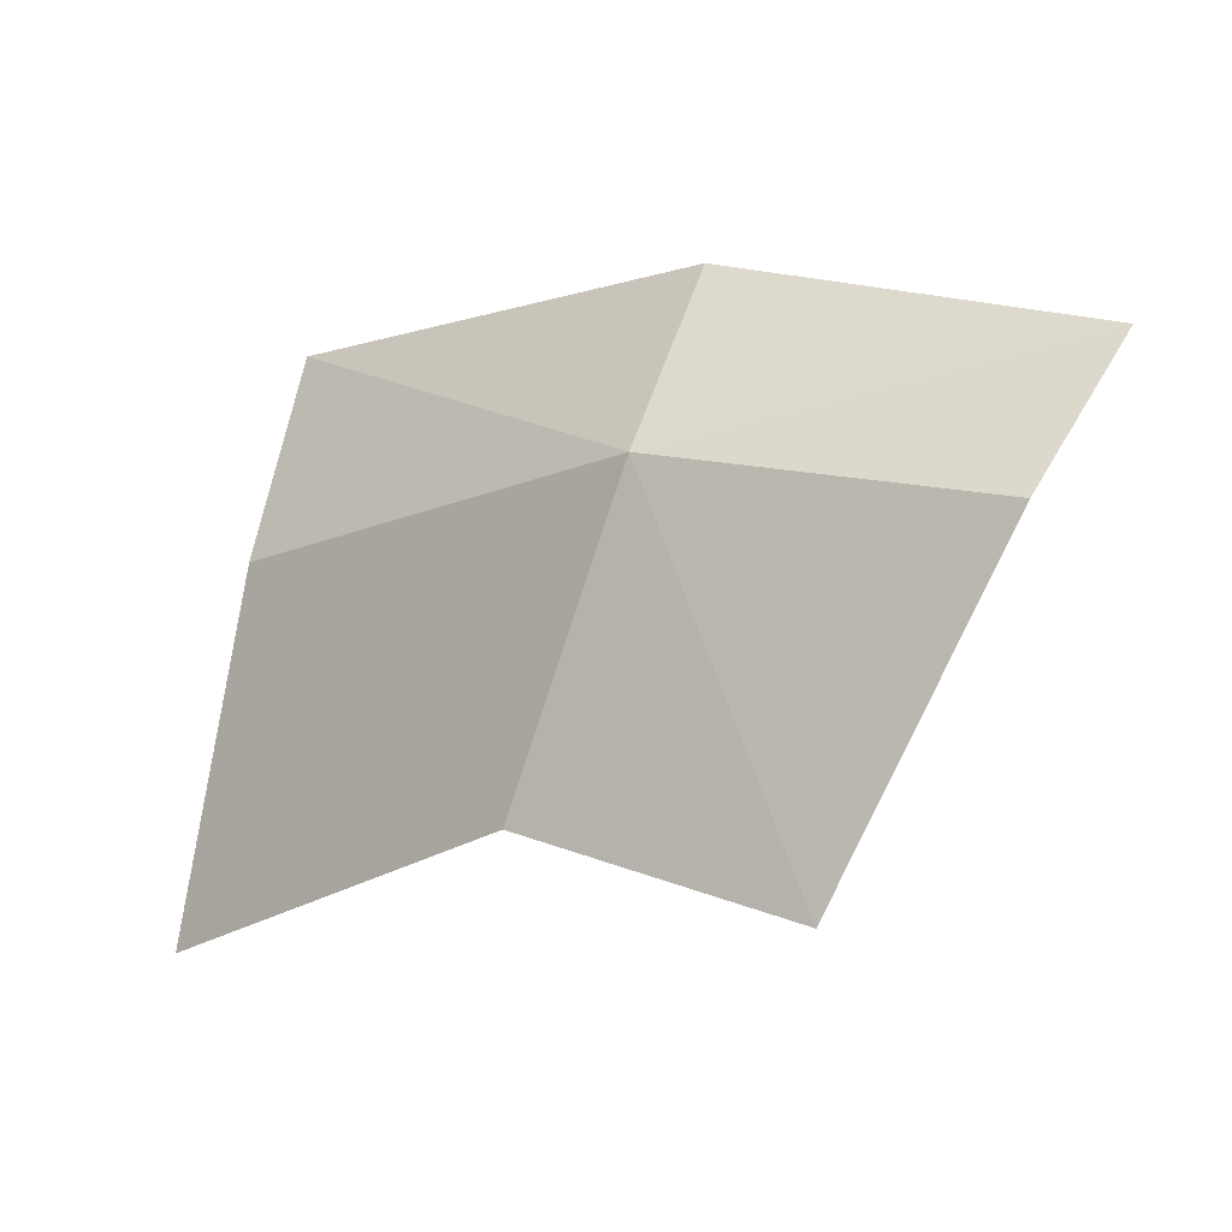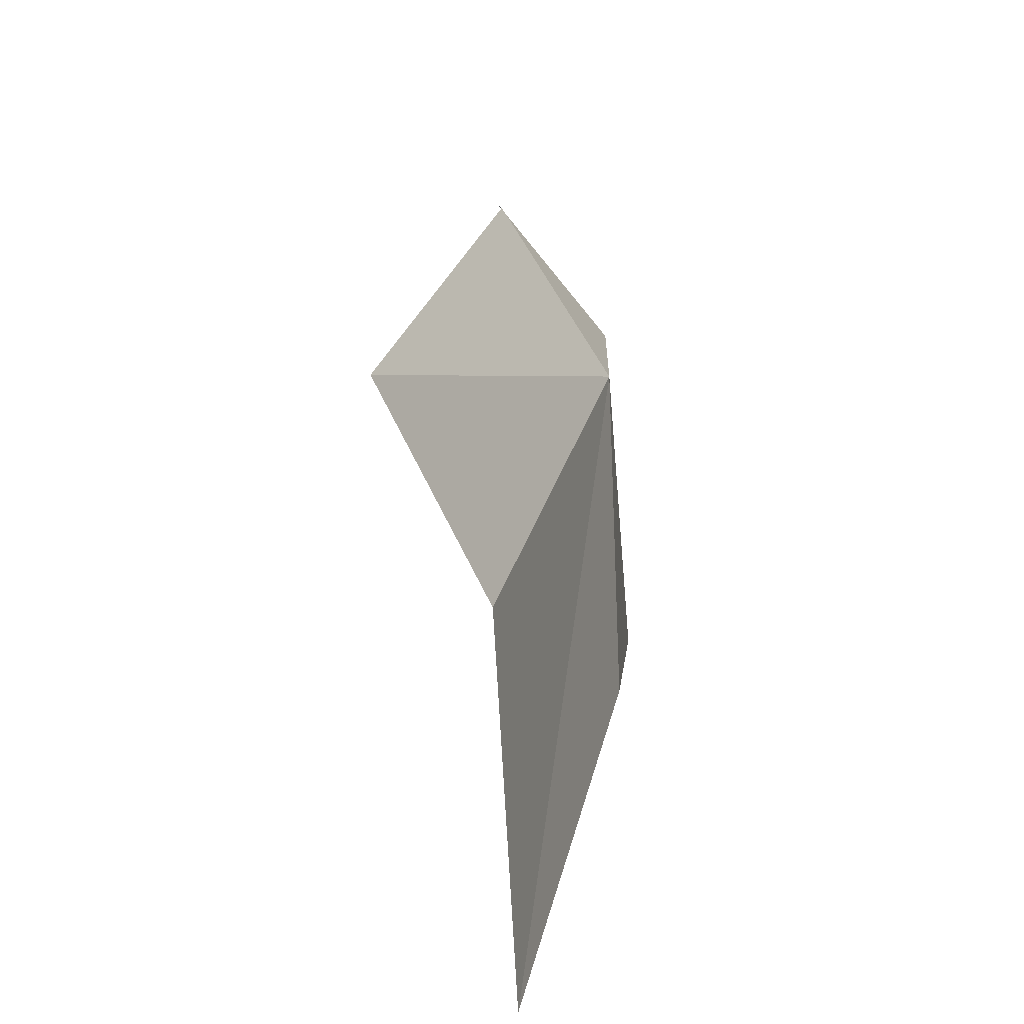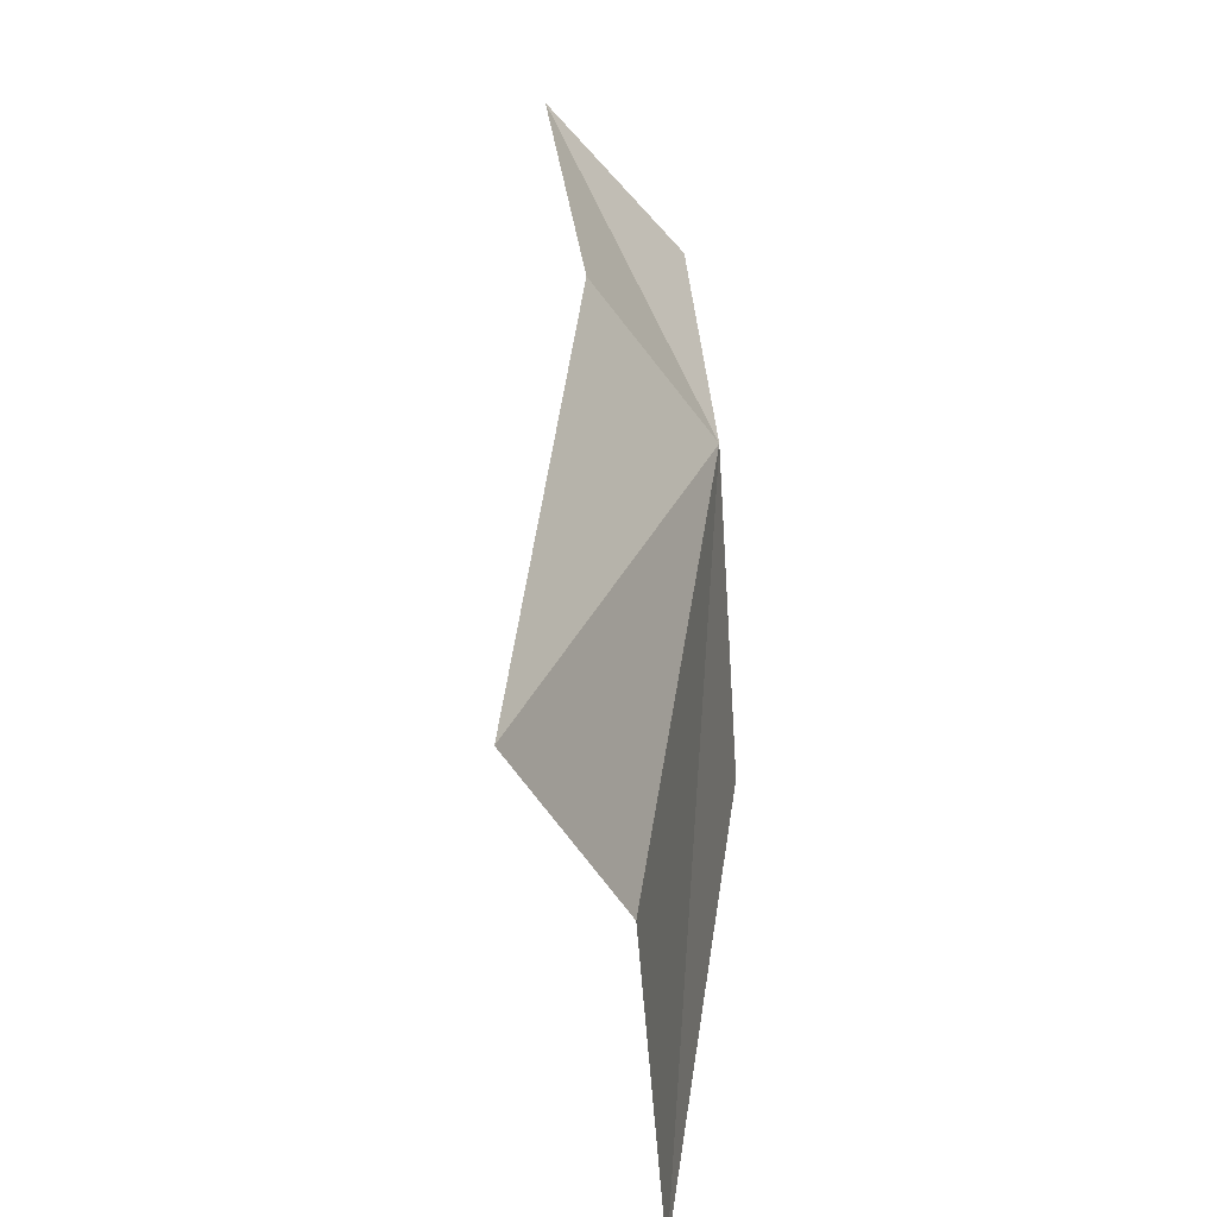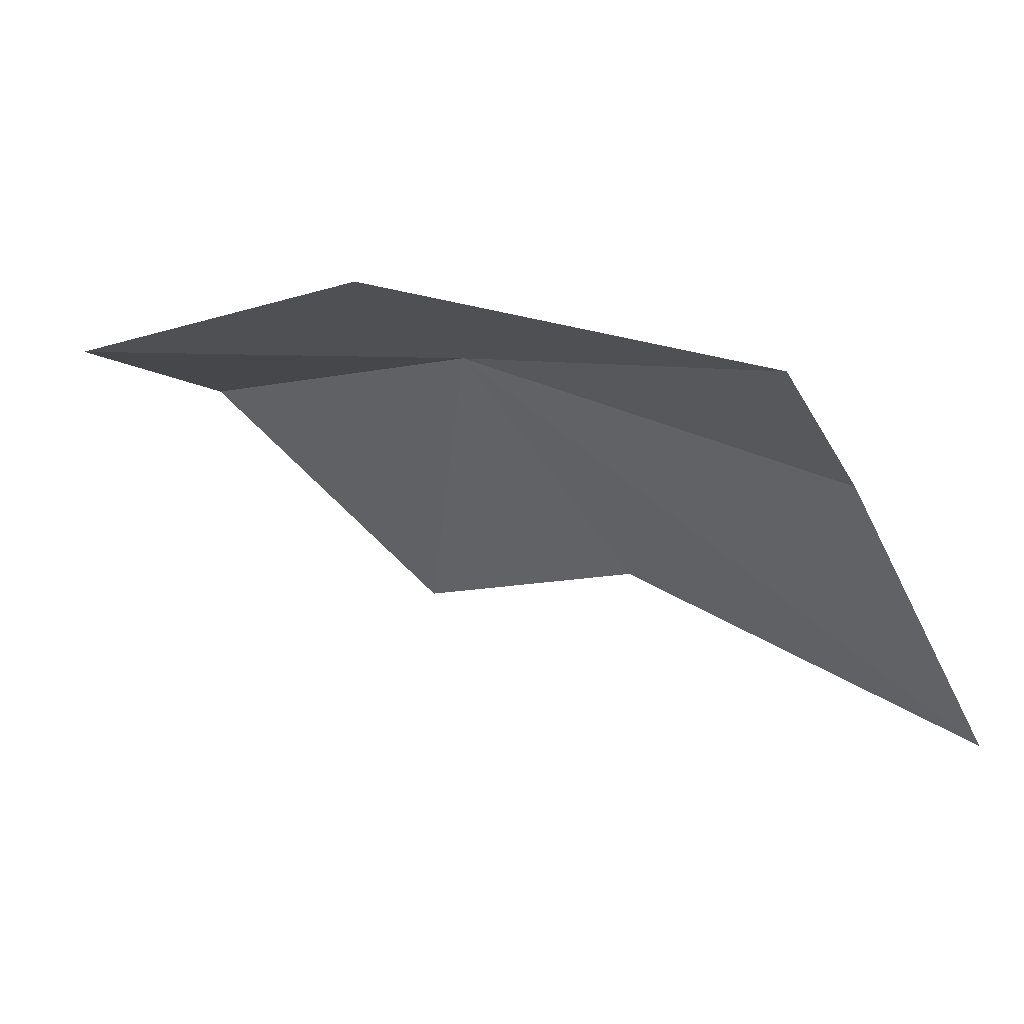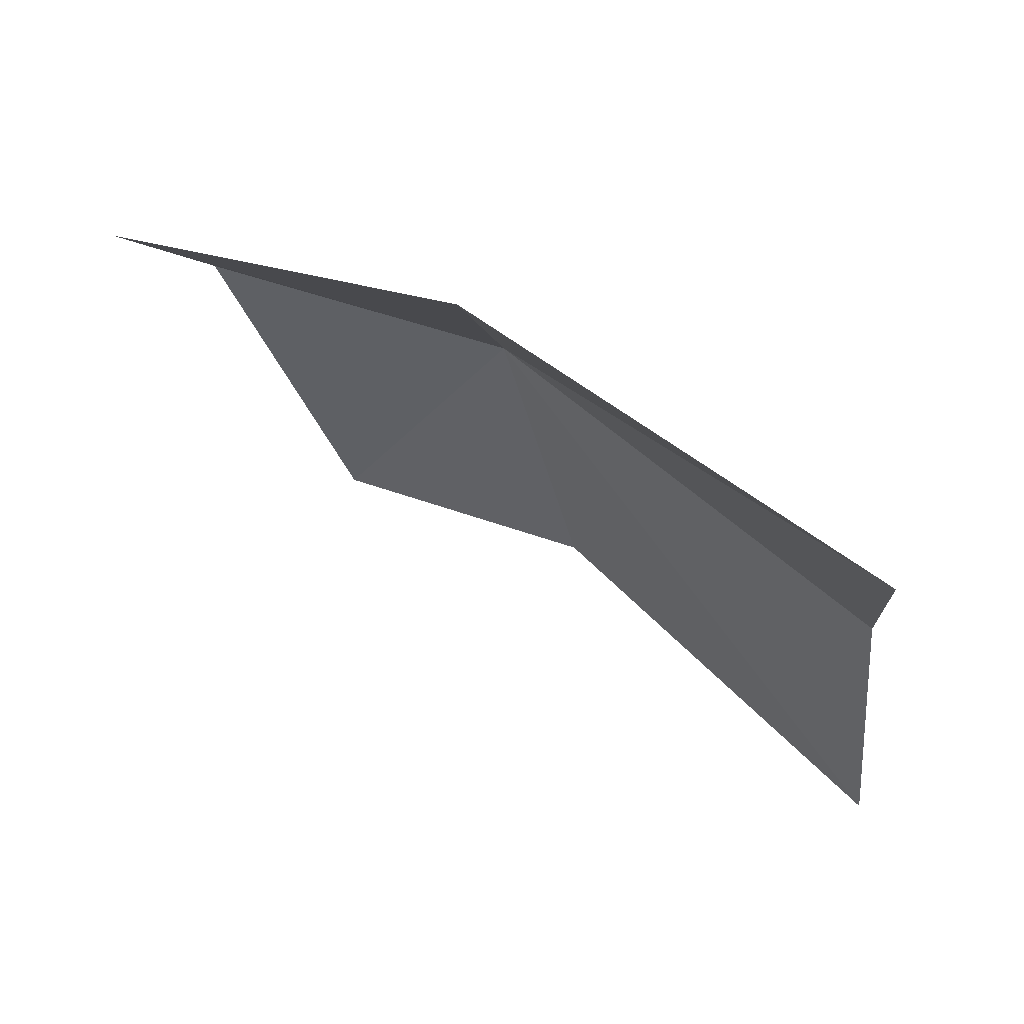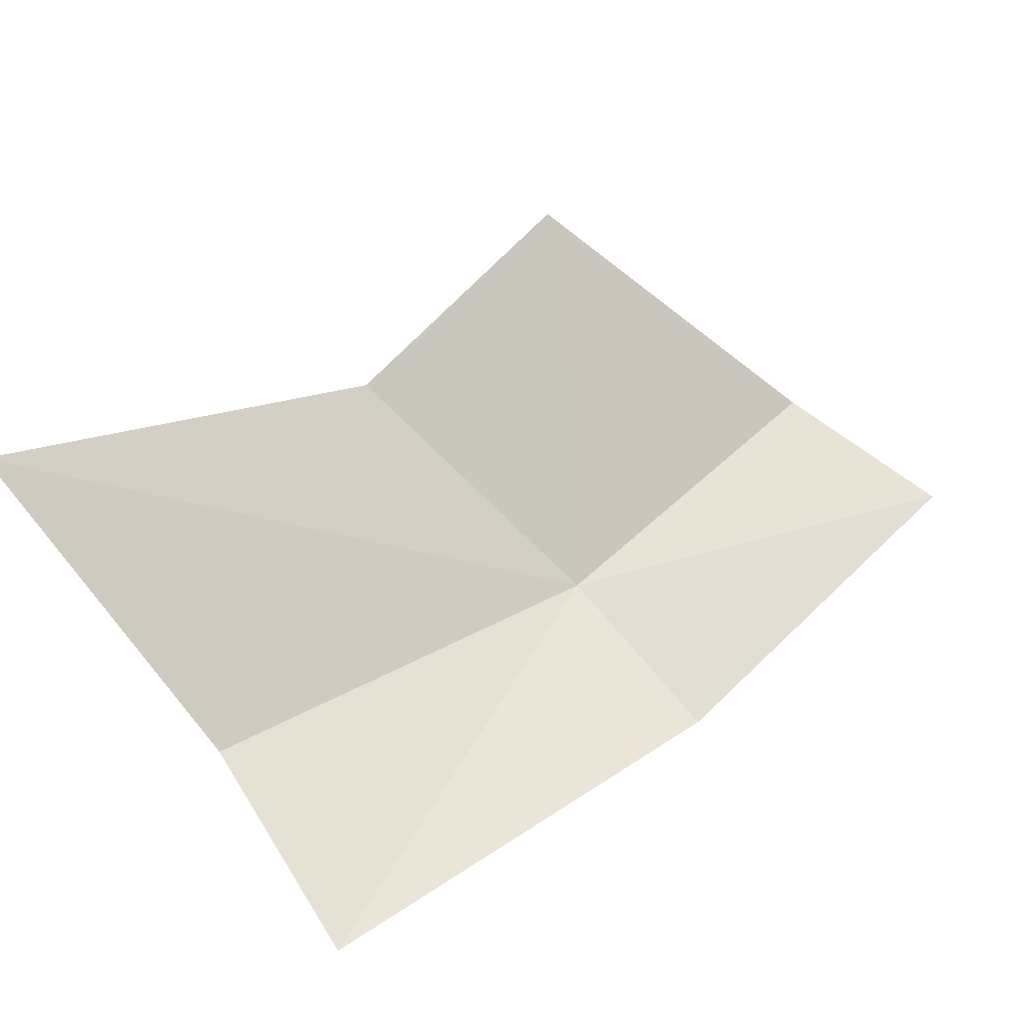
<metadata>
{"format":"obj","ext":"obj","renderer":"f3d","projection":"perspective","resolution":1024,"background":"white","views":[{"elev":-3.7,"azim":4.2,"up":"+Y"},{"elev":20.9,"azim":-112.7,"up":"+Y"},{"elev":44.9,"azim":-118.1,"up":"+Y"},{"elev":-53.0,"azim":-164.5,"up":"+Z"},{"elev":-35.7,"azim":175.1,"up":"+Z"},{"elev":-79.6,"azim":26.1,"up":"+Z"}]}
</metadata>
<code>
v -636.3 -330.8 -76.81
v -637 -330.9 -77.32
v -637.1 -331.5 -77.33
v -636.5 -331.3 -76.87
v -635.8 -330.9 -76.56
v -635.6 -330.6 -76.74
v -636.2 -330.4 -76.98
v -636.9 -330.5 -77.49
v -636.1 -331.4 -76.63
f 1 2 3
f 1 3 4
f 1 5 6
f 1 6 7
f 1 7 8
f 1 8 2
f 1 4 9
f 1 9 5

</code>
